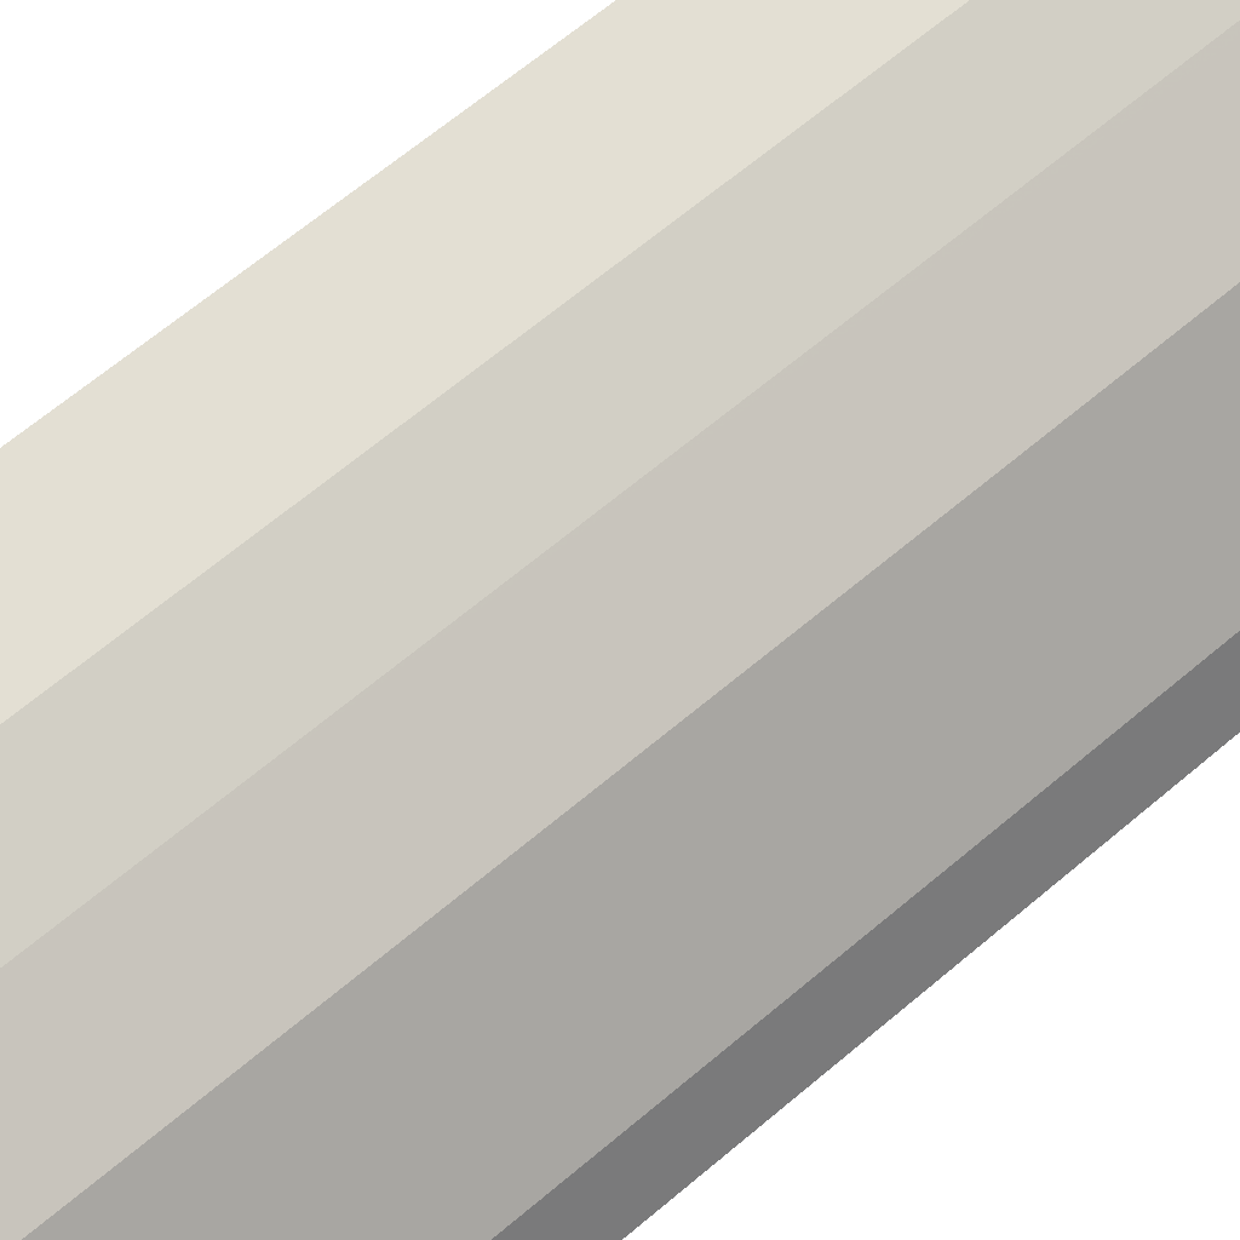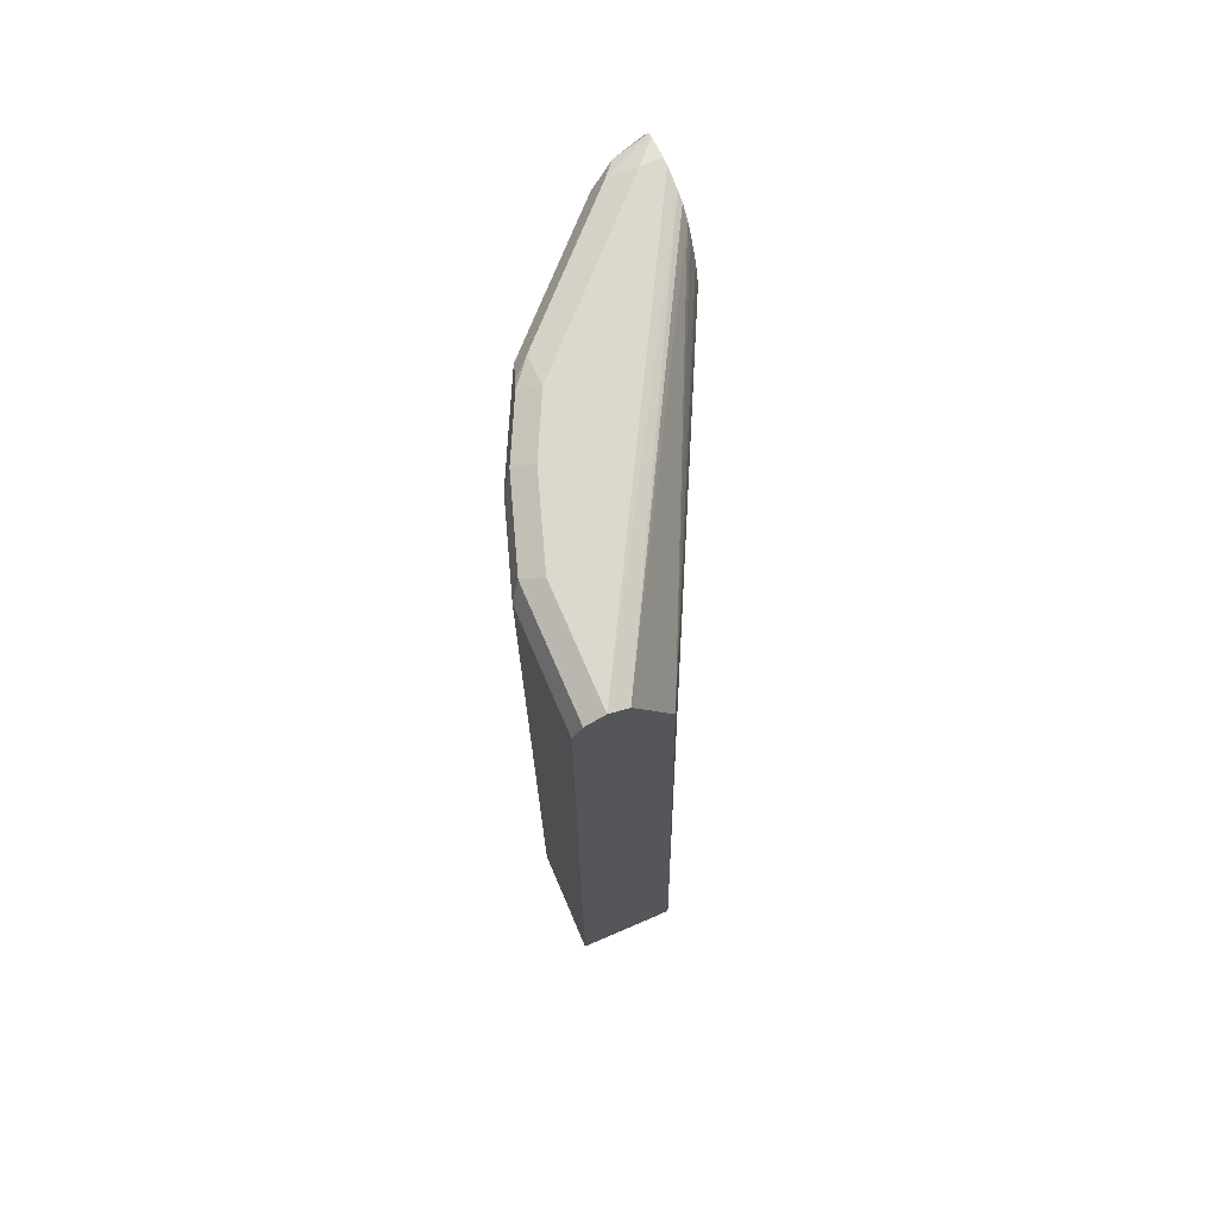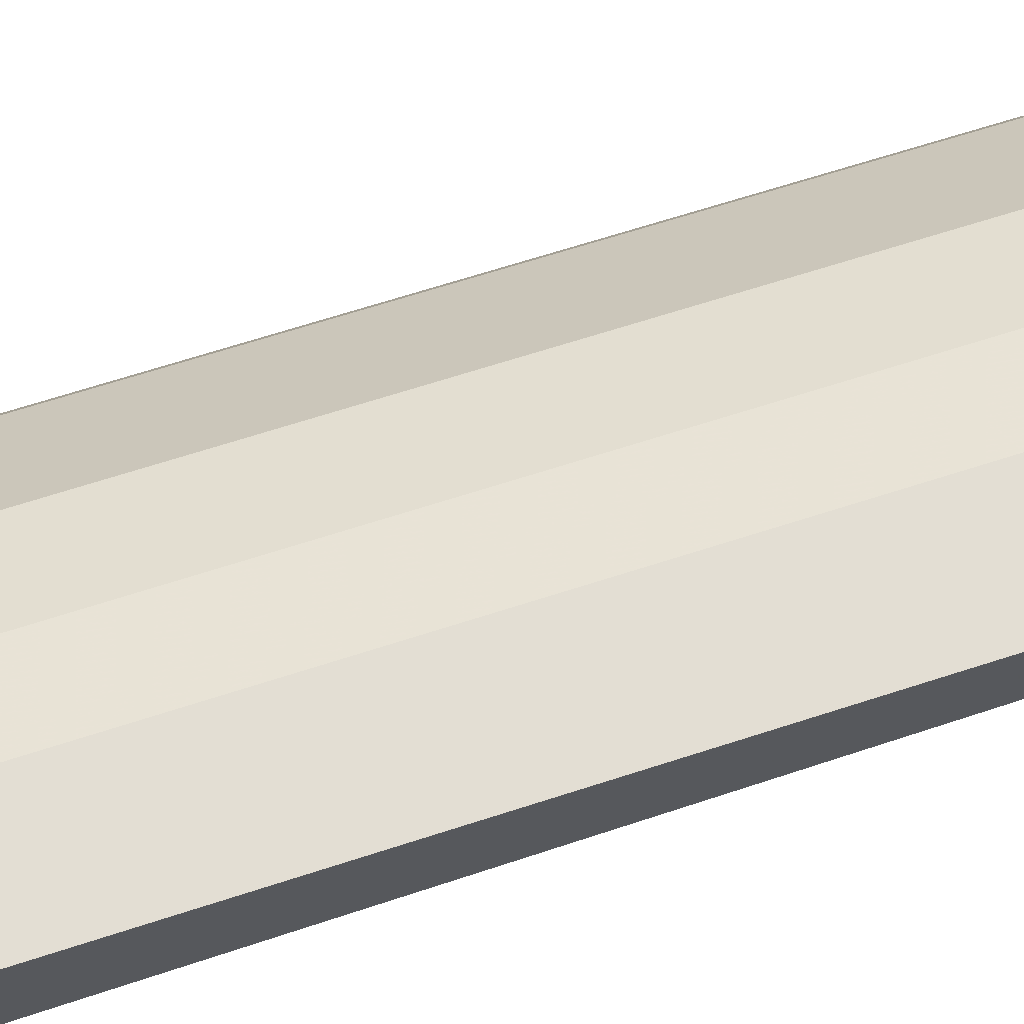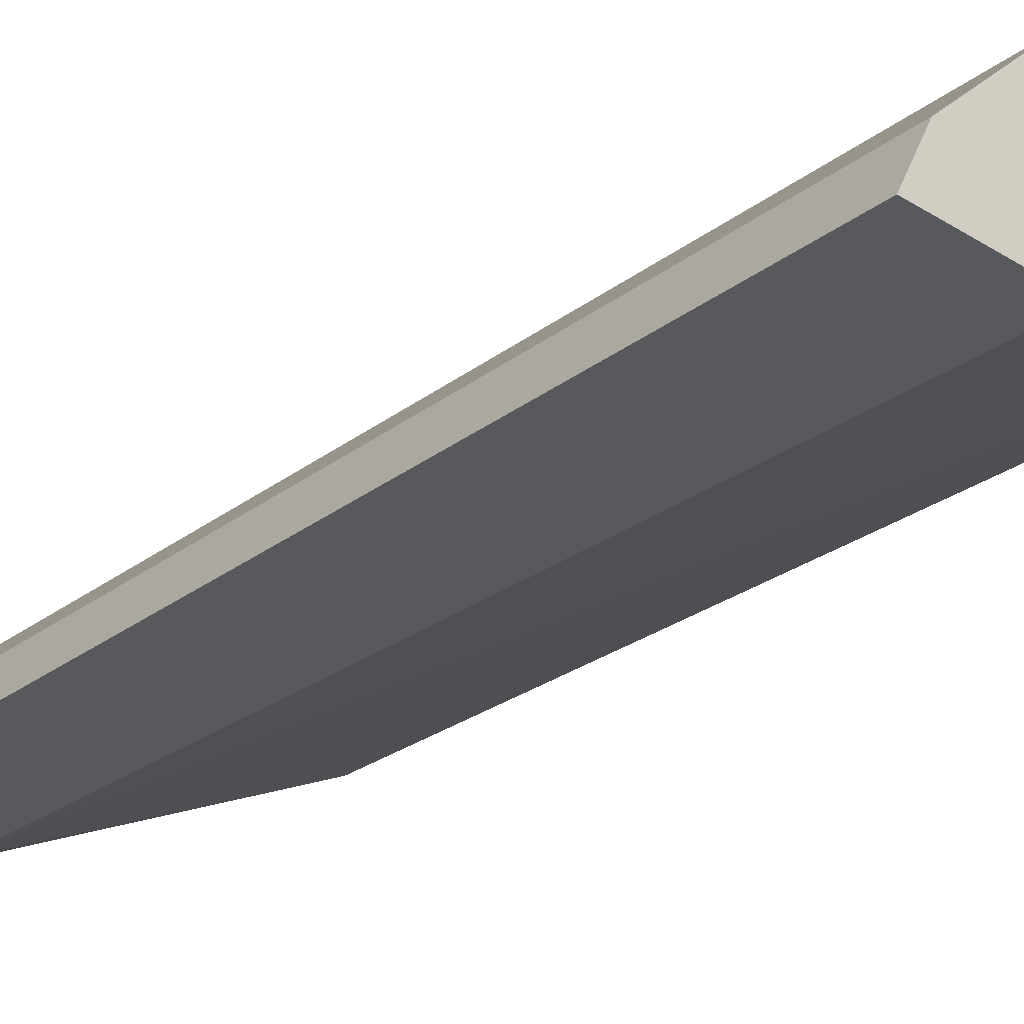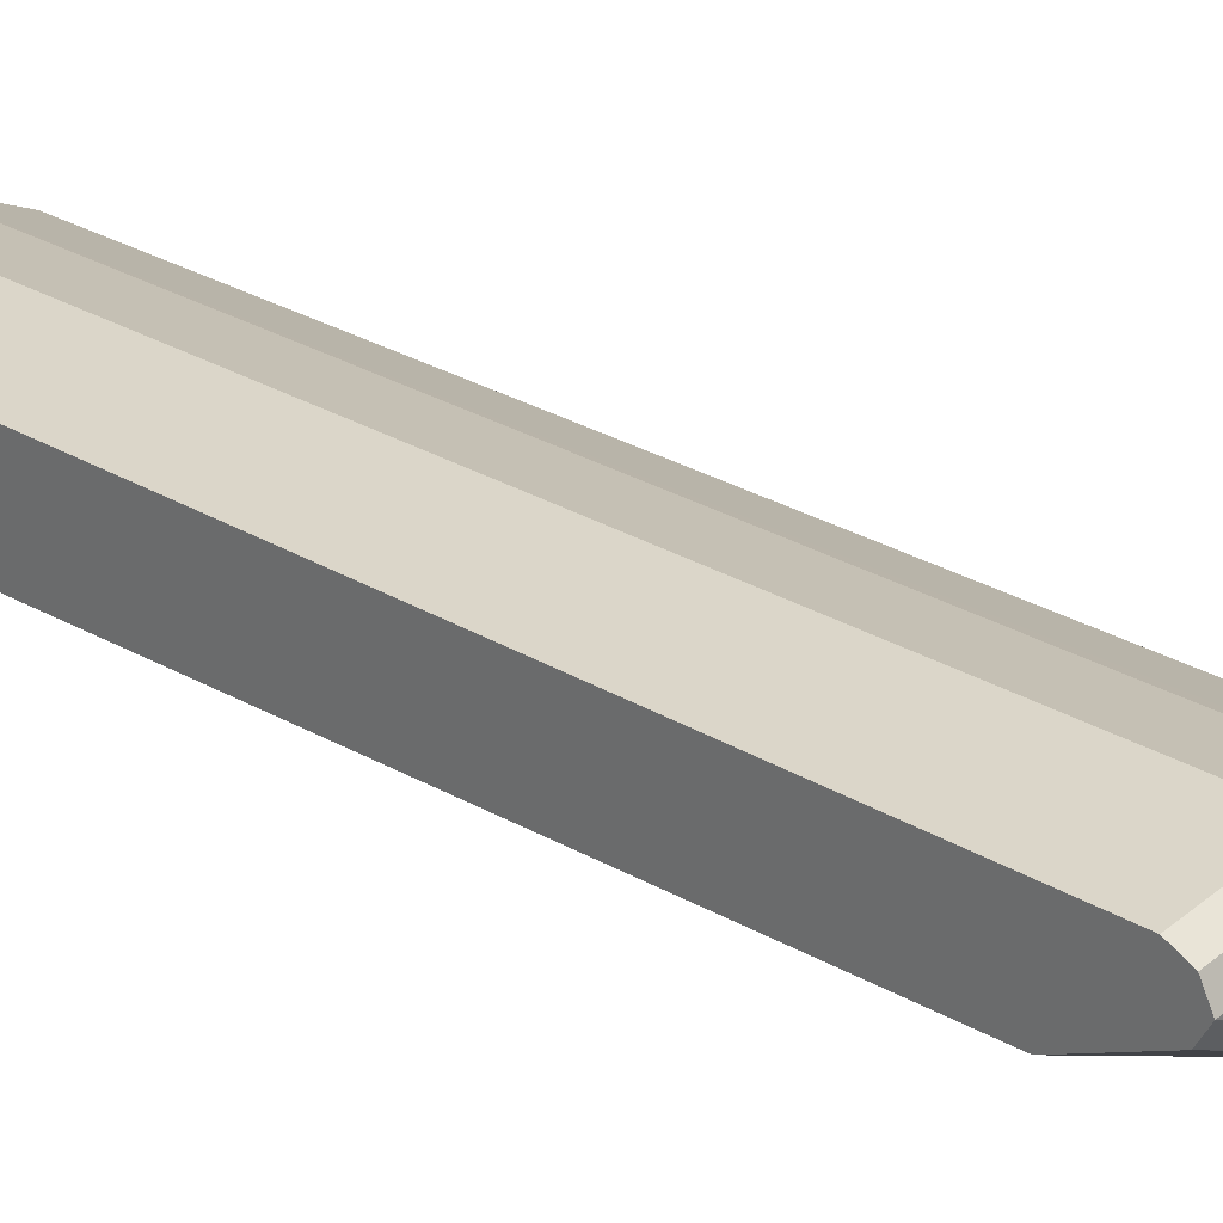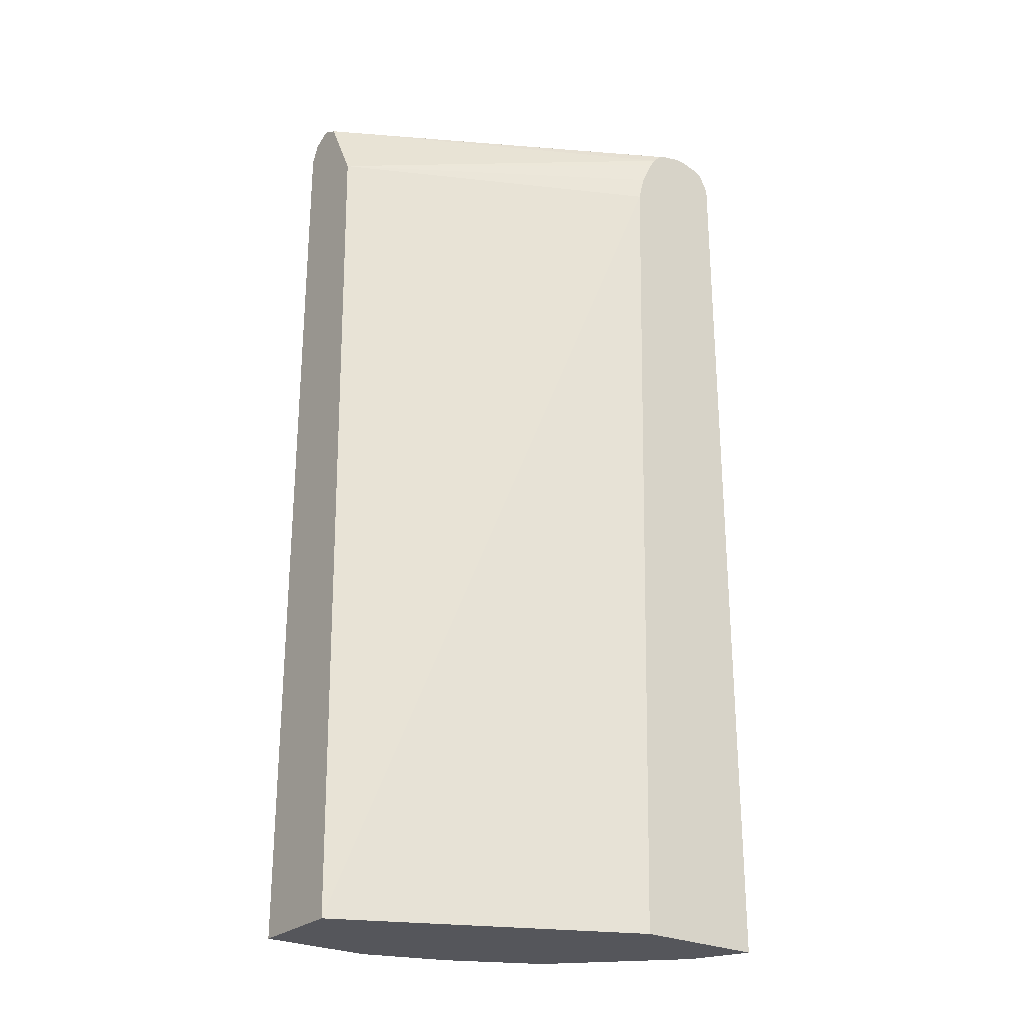
<metadata>
{"format":"obj","ext":"obj","renderer":"f3d","projection":"perspective","resolution":1024,"background":"white","views":[{"elev":66.9,"azim":-130.1,"up":"+Z"},{"elev":72.5,"azim":66.7,"up":"+Y"},{"elev":67.3,"azim":72.0,"up":"+Z"},{"elev":-29.5,"azim":-42.5,"up":"+Z"},{"elev":29.8,"azim":130.6,"up":"+Z"},{"elev":-26.3,"azim":143.4,"up":"+Y"}]}
</metadata>
<code>
v -0.4984 -0.497 0.4633
v -0.3426 -0.497 0.4633
v -0.4651 -0.497 0.53
v -0.4786 0.6327 0.5029
v -0.4984 0.6164 0.4633
v 8.852e-05 -0.497 0.6275
v -0.3686 0.5516 0.4633
v -0.4002 -0.497 0.5949
v -0.4651 0.6164 0.53
v -0.4583 0.6407 0.5191
v -0.4866 0.64 0.4633
v -0.4964 0.6204 0.4633
v 8.852e-05 -0.497 0.7462
v 8.852e-05 0.5516 0.6489
v -0.3725 0.5684 0.4633
v -0.3353 -0.497 0.6597
v -0.4002 0.6164 0.5949
v -0.4258 0.6407 0.5516
v -0.4542 0.6489 0.4867
v -0.4805 0.643 0.4633
v -0.1298 -0.497 0.7462
v 8.852e-05 0.6164 0.7462
v -0.3769 0.584 0.4633
v -0.3922 0.6164 0.4633
v 8.852e-05 0.5517 0.6489
v -0.2488 -0.497 0.703
v -0.3353 0.6164 0.6597
v -0.3285 0.6407 0.6489
v -0.3893 0.6489 0.5516
v -0.4542 0.6489 0.4633
v -0.2271 -0.497 0.7138
v -0.1298 0.6164 0.7462
v 8.852e-05 0.6165 0.7462
v -0.3988 0.6275 0.4633
v 8.852e-05 0.5732 0.6597
v -0.234 -0.497 0.7104
v -0.2488 0.6164 0.703
v -0.238 0.638 0.703
v -0.3163 0.6327 0.6651
v -0.292 0.6489 0.6489
v -0.3028 0.638 0.6705
v -0.4452 0.6489 0.4633
v -0.2271 0.6164 0.7138
v -0.1406 0.638 0.7354
v 8.852e-05 0.638 0.7354
v -0.4108 0.6394 0.4633
v 8.852e-05 0.638 0.6922
v -0.2271 0.6489 0.6814
v -0.4218 0.6437 0.4633
v 8.852e-05 0.6489 0.7138
v -0.1298 0.6489 0.7138
f 19 48 51
f 19 51 50
f 19 50 42
f 22 33 32
f 19 30 20
f 21 32 43
f 21 43 31
f 24 34 25
f 19 42 30
f 19 40 48
f 17 28 18
f 18 29 19
f 18 40 29
f 18 28 40
f 17 27 28
f 16 37 27
f 16 26 37
f 14 24 25
f 14 23 24
f 25 34 35
f 14 15 23
f 19 29 40
f 26 36 37
f 34 47 35
f 27 38 39
f 13 32 21
f 47 49 50
f 44 50 51
f 44 45 50
f 42 50 49
f 38 41 39
f 38 40 41
f 38 48 40
f 38 51 48
f 38 44 51
f 37 43 38
f 36 43 37
f 34 46 47
f 33 45 44
f 32 38 43
f 32 44 38
f 32 33 44
f 31 43 36
f 28 41 40
f 28 39 41
f 27 39 28
f 27 37 38
f 13 22 32
f 46 49 47
f 10 19 20
f 1 24 23
f 1 34 24
f 1 46 34
f 1 49 46
f 1 42 49
f 1 30 42
f 1 20 30
f 1 11 20
f 1 12 11
f 1 5 12
f 1 3 4
f 1 8 3
f 1 16 8
f 1 26 16
f 1 36 26
f 1 31 36
f 1 21 31
f 1 13 21
f 1 6 13
f 1 2 6
f 10 20 11
f 1 23 15
f 1 15 7
f 1 4 5
f 2 7 6
f 10 18 19
f 1 7 2
f 9 18 10
f 9 17 18
f 8 27 17
f 8 16 27
f 7 15 14
f 6 33 22
f 6 45 33
f 6 50 45
f 6 47 50
f 6 22 13
f 6 35 47
f 3 8 17
f 3 9 4
f 4 9 10
f 4 10 11
f 4 11 12
f 3 17 9
f 6 7 14
f 6 14 25
f 6 25 35
f 4 12 5

</code>
